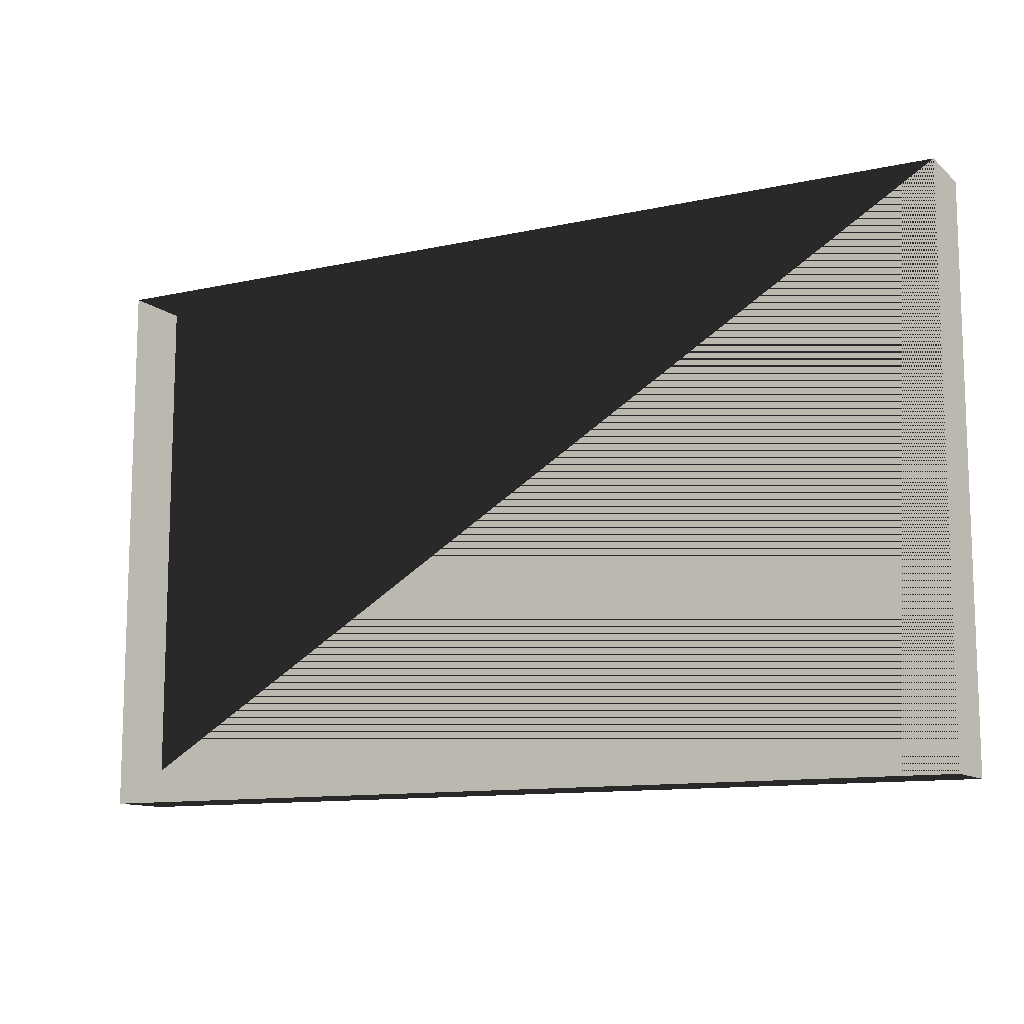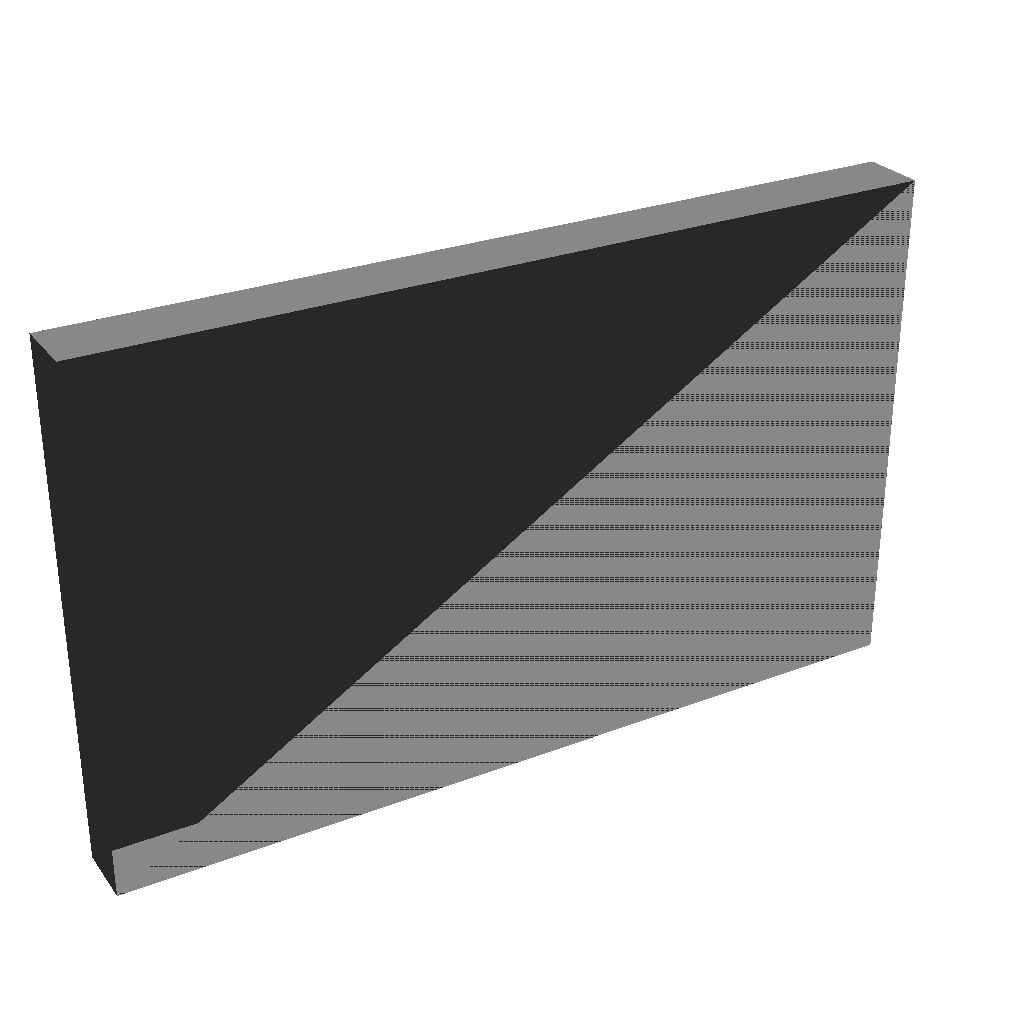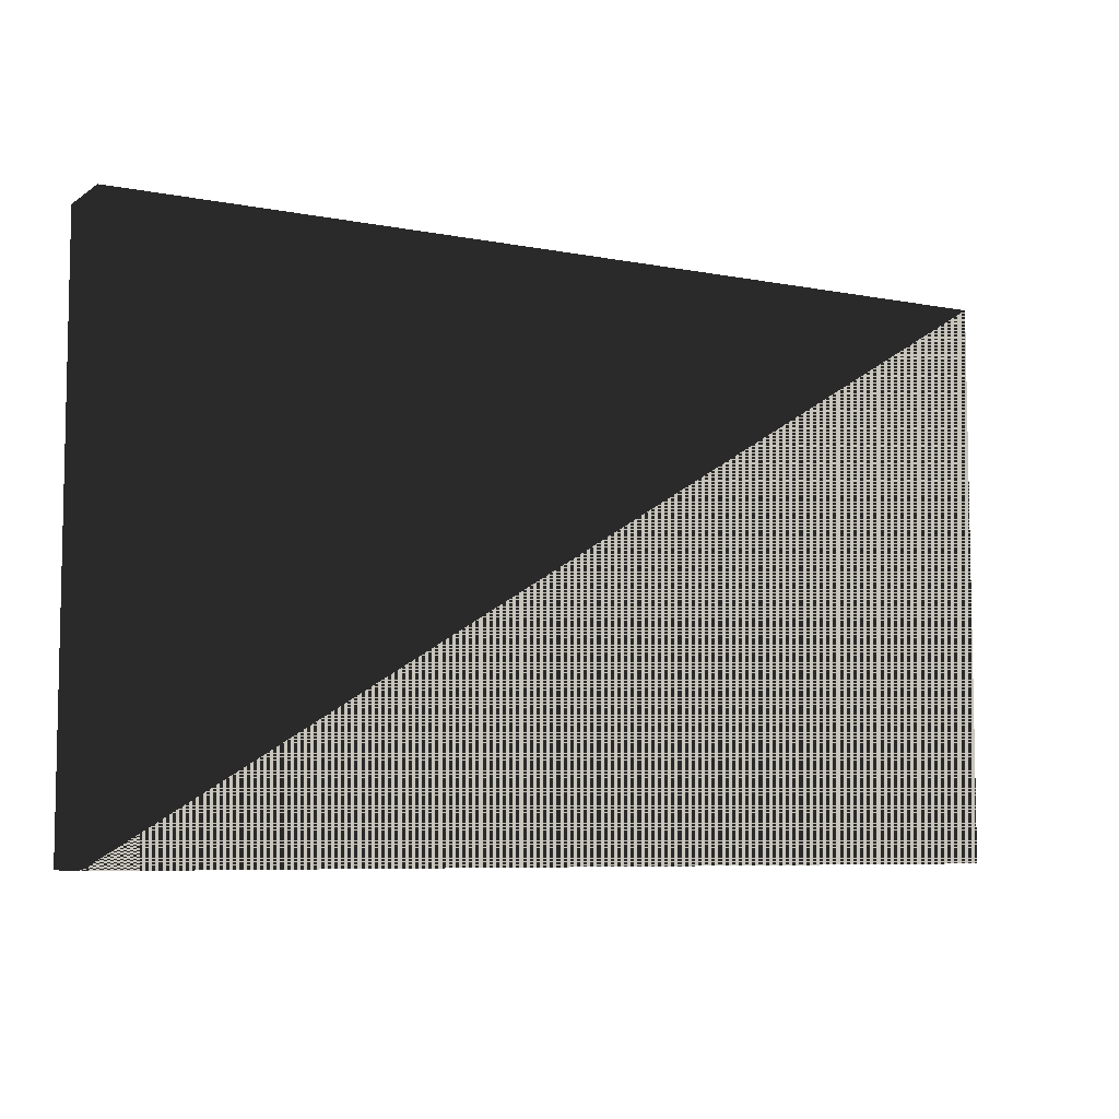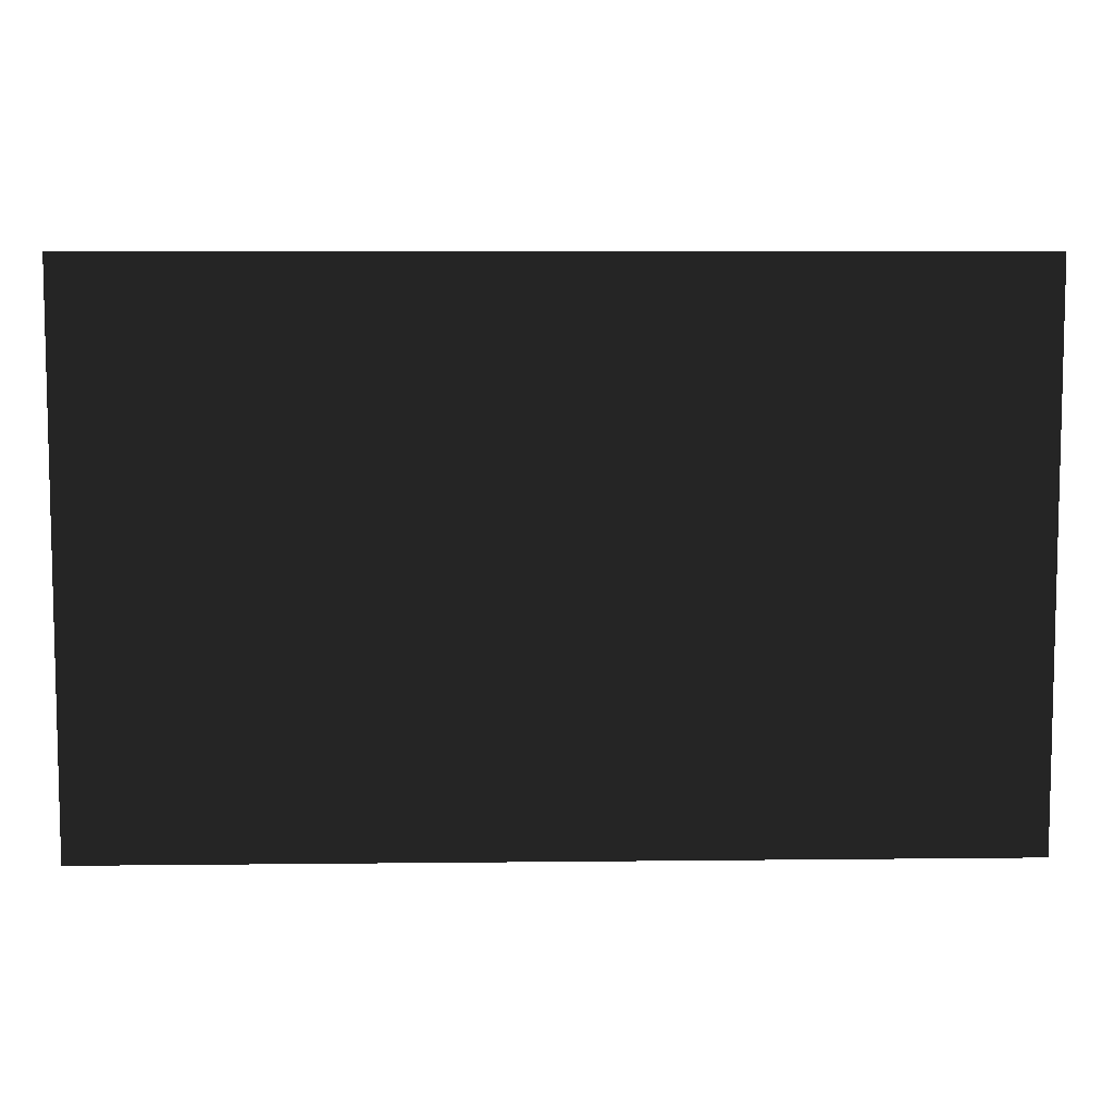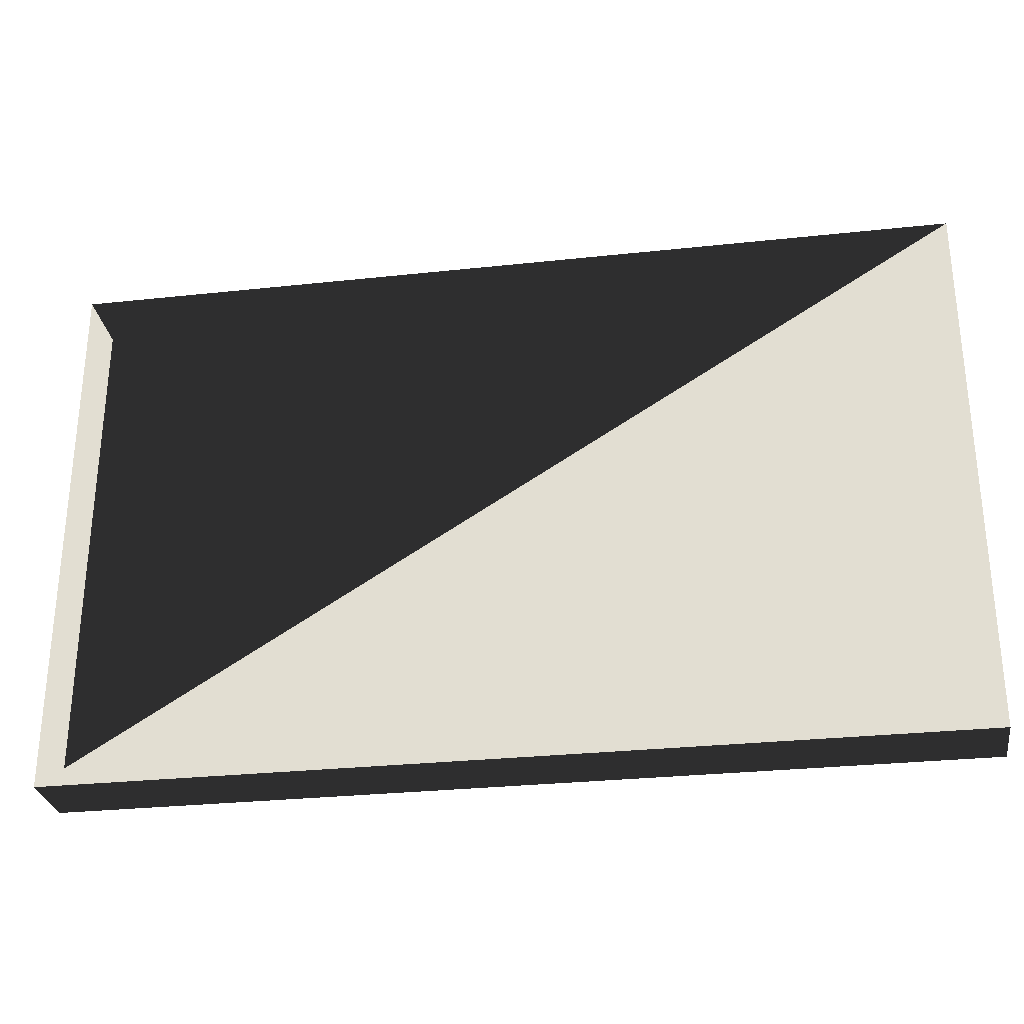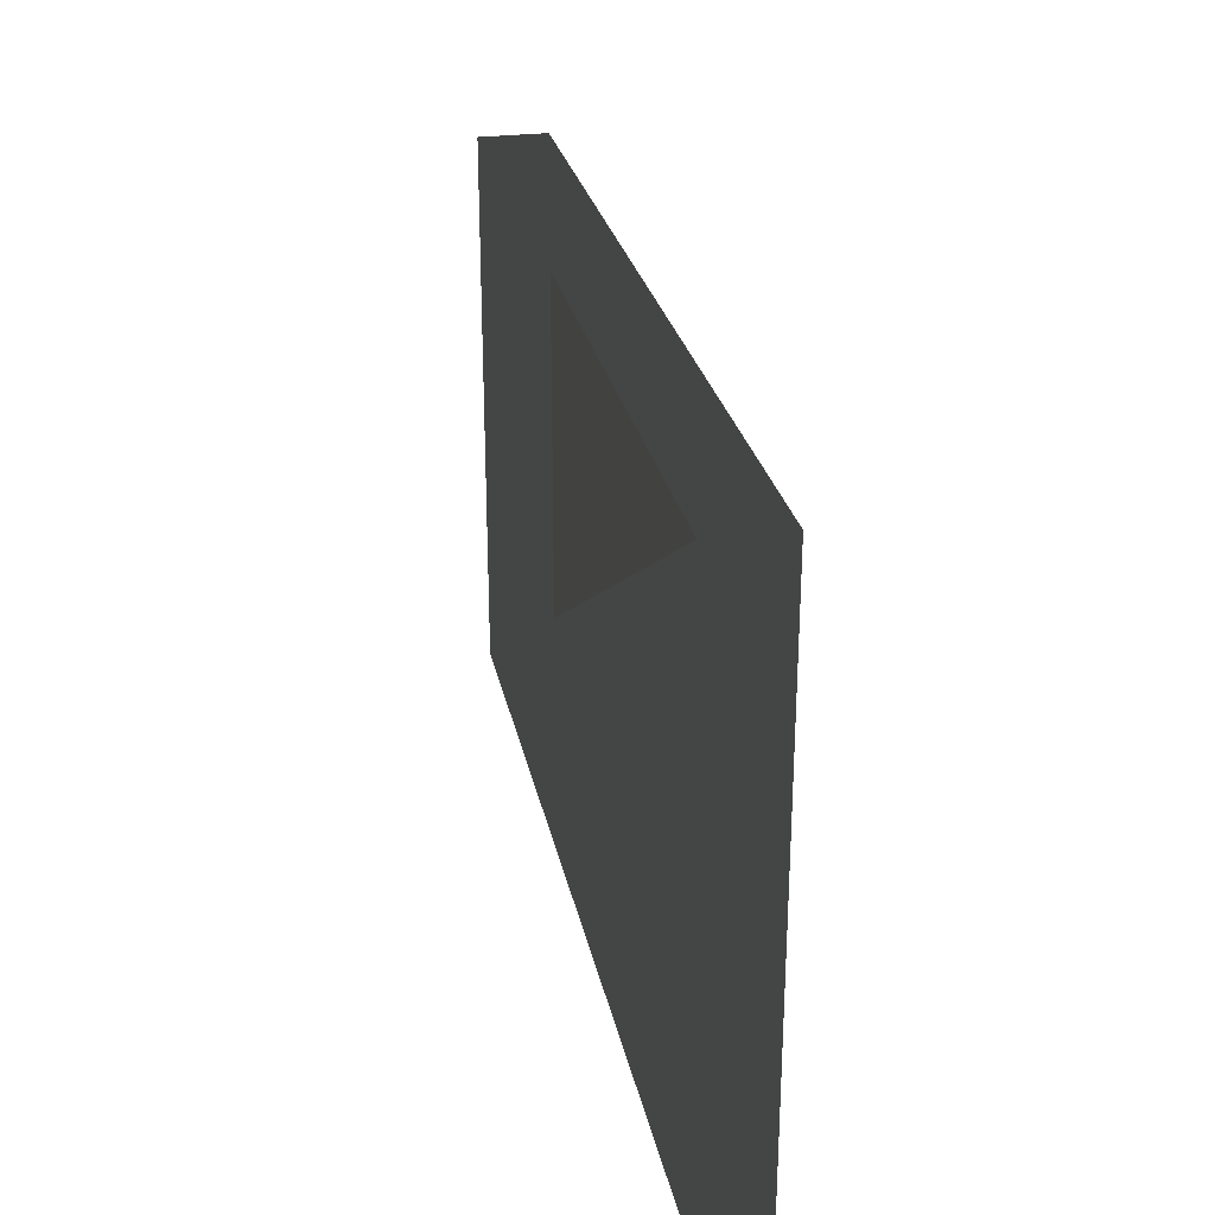
<metadata>
{"format":"obj","ext":"obj","renderer":"f3d","projection":"perspective","resolution":1024,"background":"white","views":[{"elev":-11.4,"azim":28.4,"up":"+Y"},{"elev":28.2,"azim":-29.9,"up":"+Y"},{"elev":-6.9,"azim":-29.7,"up":"+Y"},{"elev":7.7,"azim":178.2,"up":"+Y"},{"elev":-29.2,"azim":9.1,"up":"+Y"},{"elev":27.0,"azim":78.6,"up":"+Y"}]}
</metadata>
<code>
v -0.4 -0.245 -0.03033
v 0.4 -0.245 -0.03033
v 0.4 0.245 -0.03033
v -0.4 0.245 -0.03033
v -0.4 -0.245 0.03033
v 0.4 -0.245 0.03033
v 0.4 0.245 0.03033
v -0.4 0.245 0.03033
f 1 2 3 4
f 5 6 7 6
f 1 5 8 4
f 2 6 7 3
f 1 2 6 5
f 4 3 7 8

</code>
